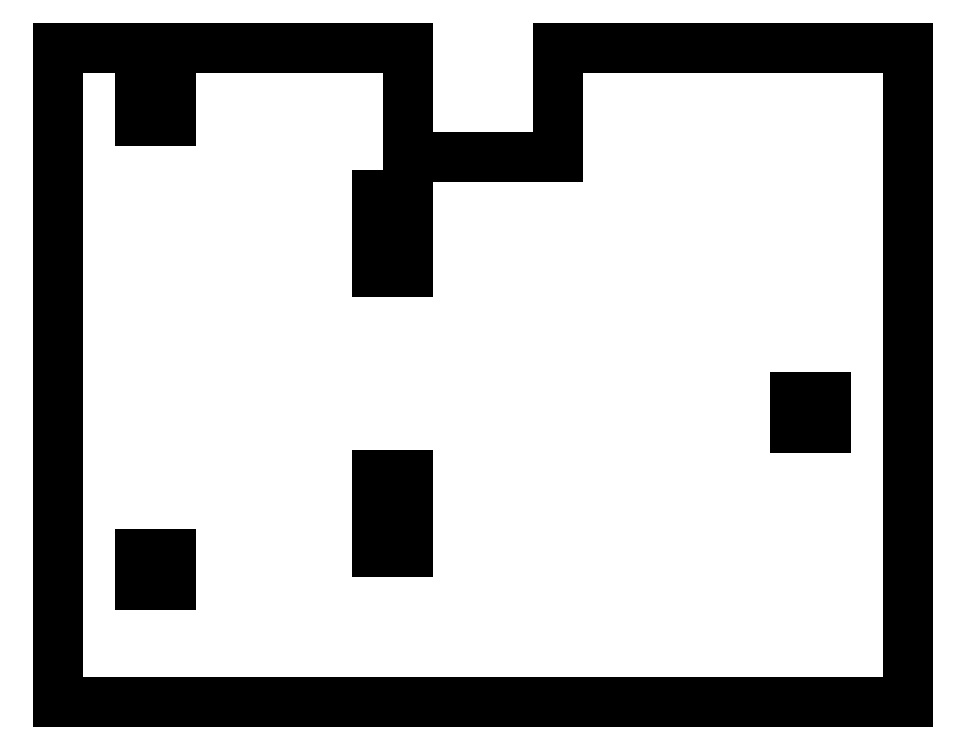
<metadata>
{"format":"dxf","ext":"dxf","renderer":"ezdxf+matplotlib","layout":"modelspace","background":"white","min_lineweight":24,"dpi":150}
</metadata>
<code>
0
SECTION
2
ENTITIES
0
LINE
8
0
10
-136.5
11
-136.5
20
-105
21
105
0
LINE
8
0
10
-136.5
11
-24.17
20
105
21
105
0
LINE
8
0
10
-24.17
11
-24.17
20
105
21
70
0
LINE
8
0
10
-24.17
11
24.17
20
70
21
70
0
LINE
8
0
10
24.17
11
24.17
20
70
21
105
0
LINE
8
0
10
24.17
11
136.5
20
105
21
105
0
LINE
8
0
10
136.5
11
136.5
20
105
21
-105
0
LINE
8
0
10
136.5
11
-136.5
20
-105
21
-105
0
LINE
8
0
10
-110
11
-110
20
-67.5
21
-57.5
0
LINE
8
0
10
-110
11
-100
20
-57.5
21
-57.5
0
LINE
8
0
10
-100
11
-100
20
-57.5
21
-67.5
0
LINE
8
0
10
-100
11
-110
20
-67.5
21
-67.5
0
LINE
8
0
10
-110
11
-110
20
81.5
21
91.5
0
LINE
8
0
10
-110
11
-100
20
91.5
21
91.5
0
LINE
8
0
10
-100
11
-100
20
91.5
21
81.5
0
LINE
8
0
10
-100
11
-110
20
81.5
21
81.5
0
LINE
8
0
10
-33.97
11
-33.97
20
-56.67
21
-32.02
0
LINE
8
0
10
-33.97
11
-23.97
20
-32.02
21
-32.02
0
LINE
8
0
10
-23.97
11
-23.97
20
-32.02
21
-56.67
0
LINE
8
0
10
-23.97
11
-33.97
20
-56.67
21
-56.67
0
LINE
8
0
10
-33.97
11
-33.97
20
33.17
21
57.83
0
LINE
8
0
10
-33.97
11
-23.97
20
57.83
21
57.83
0
LINE
8
0
10
-23.97
11
-23.97
20
57.83
21
33.17
0
LINE
8
0
10
-23.97
11
-33.97
20
33.17
21
33.17
0
LINE
8
0
10
100
11
100
20
-17
21
-7
0
LINE
8
0
10
100
11
110
20
-7
21
-7
0
LINE
8
0
10
110
11
110
20
-7
21
-17
0
LINE
8
0
10
110
11
100
20
-17
21
-17
0
ENDSEC
0
EOF

</code>
